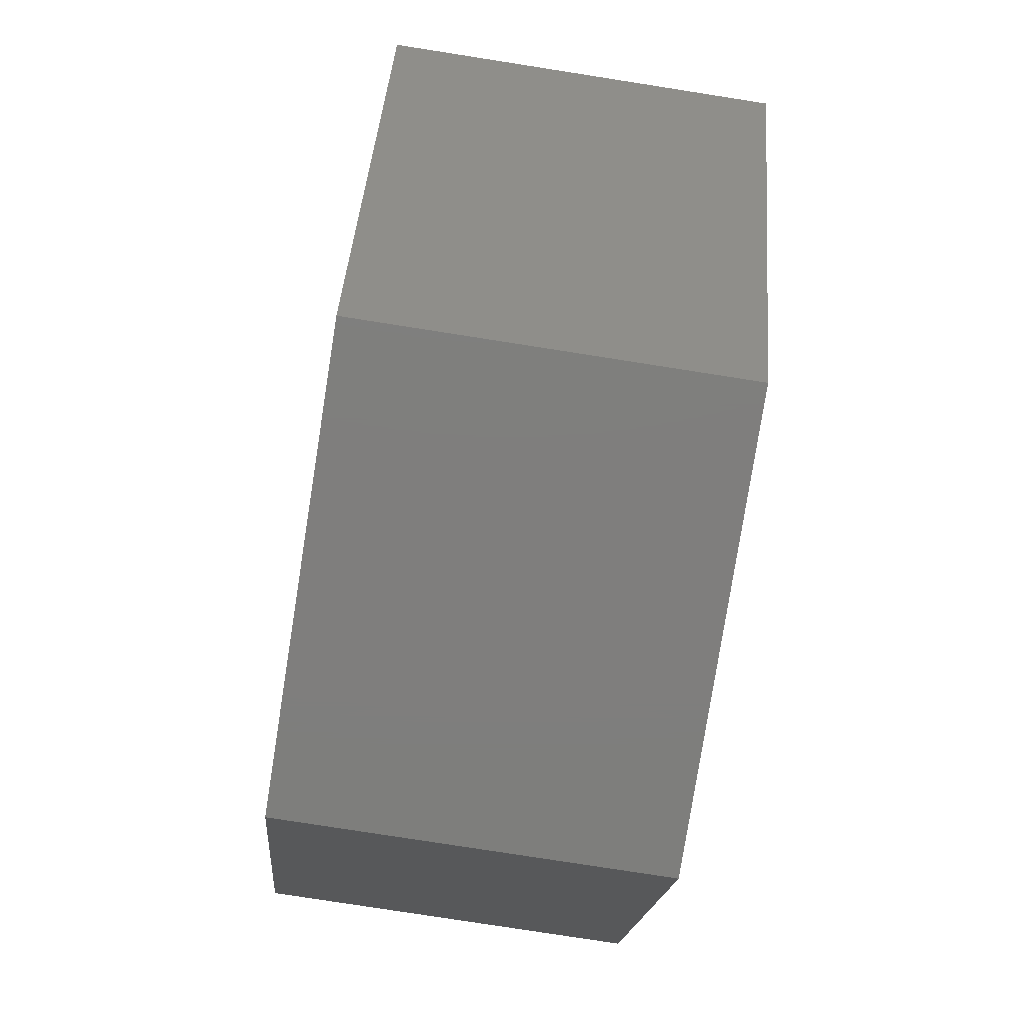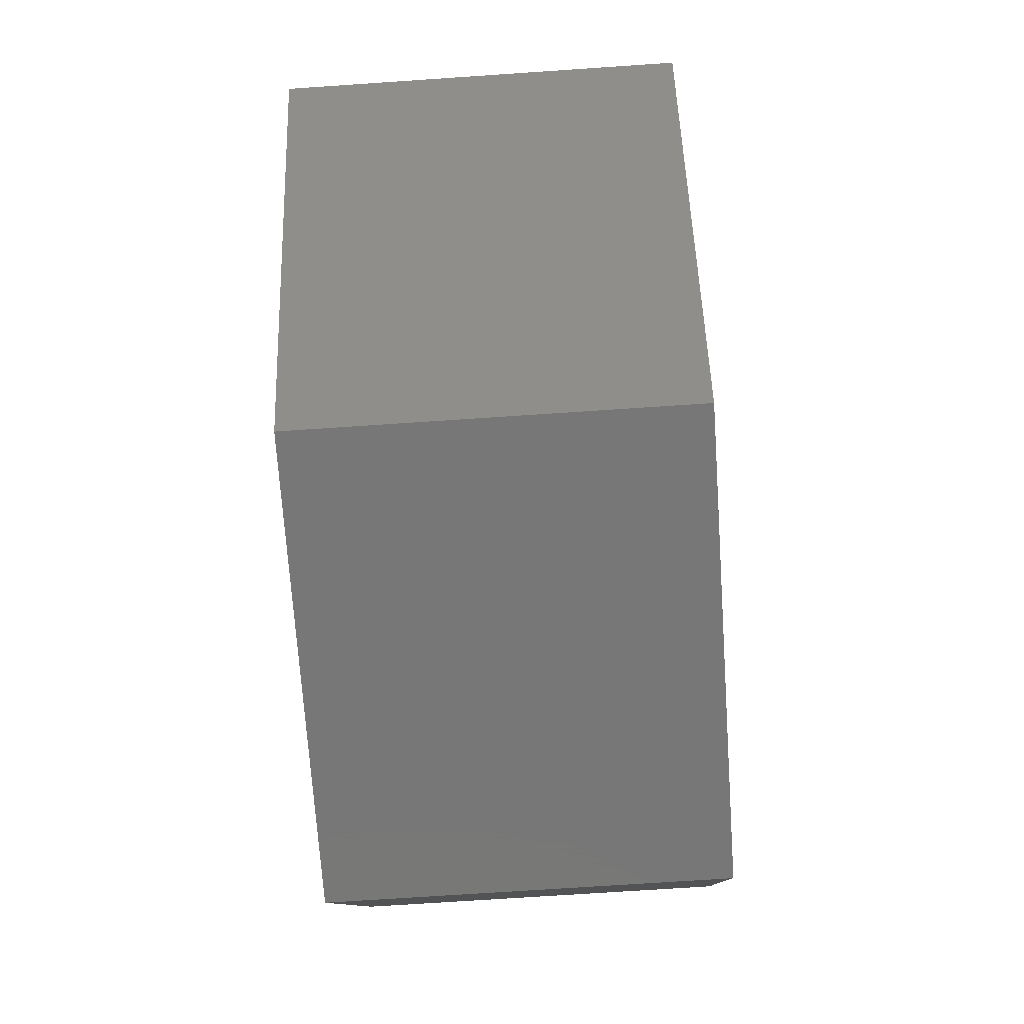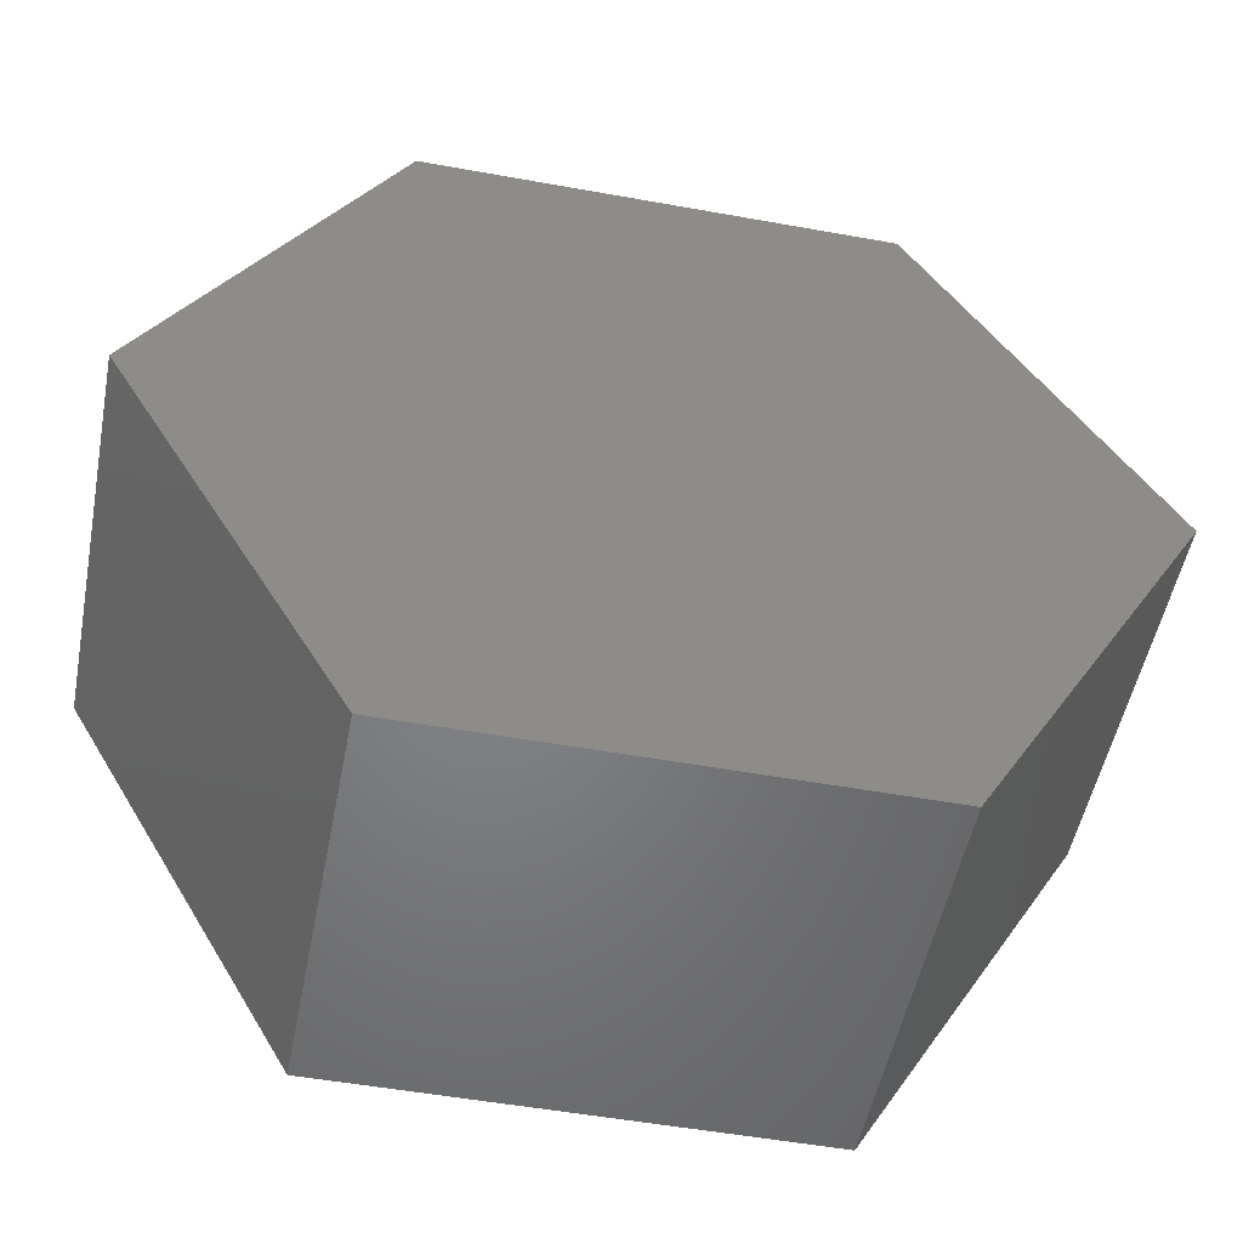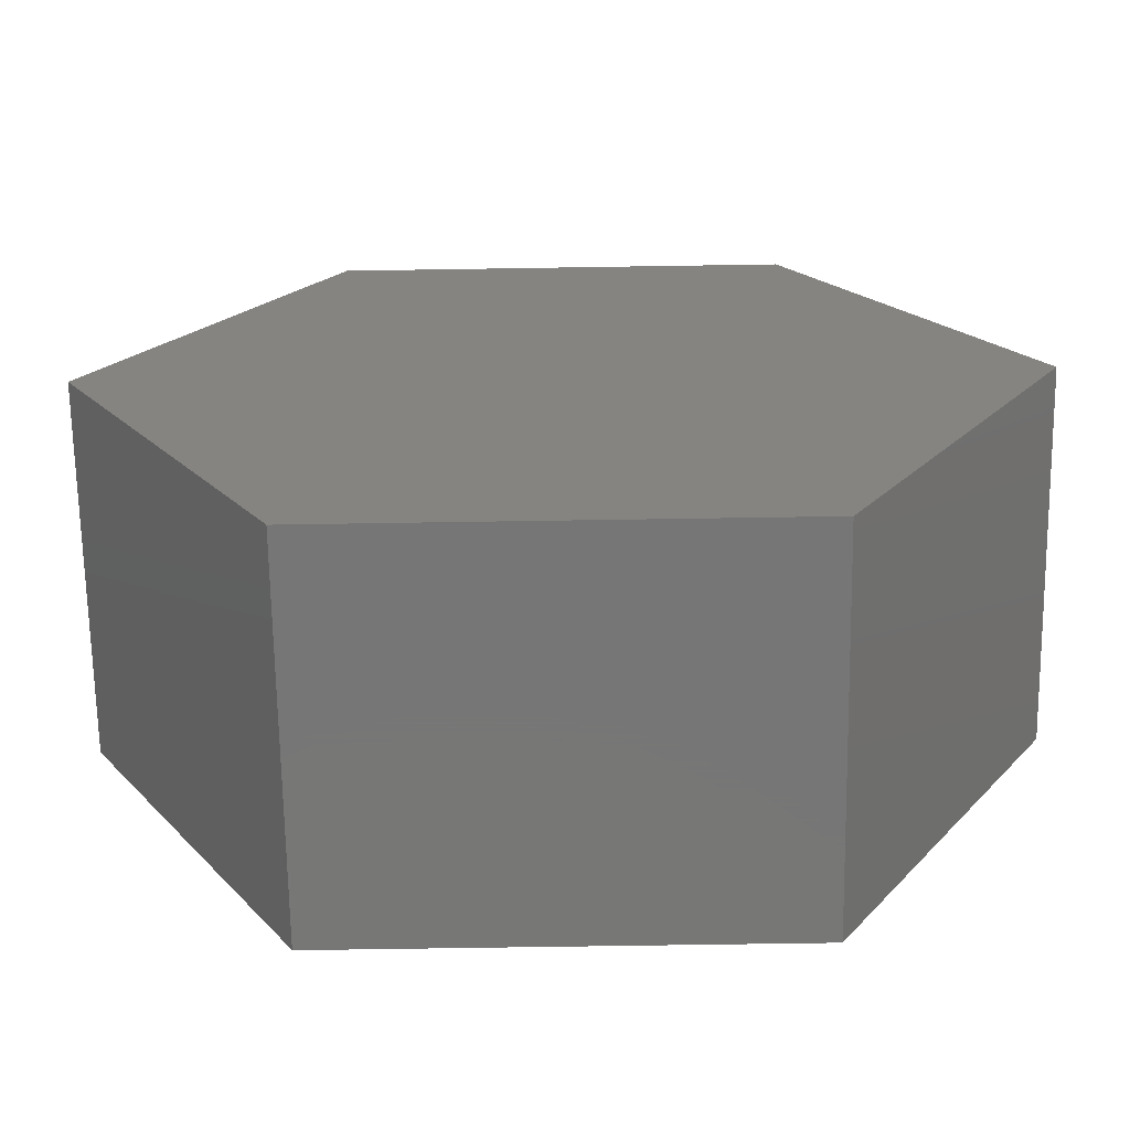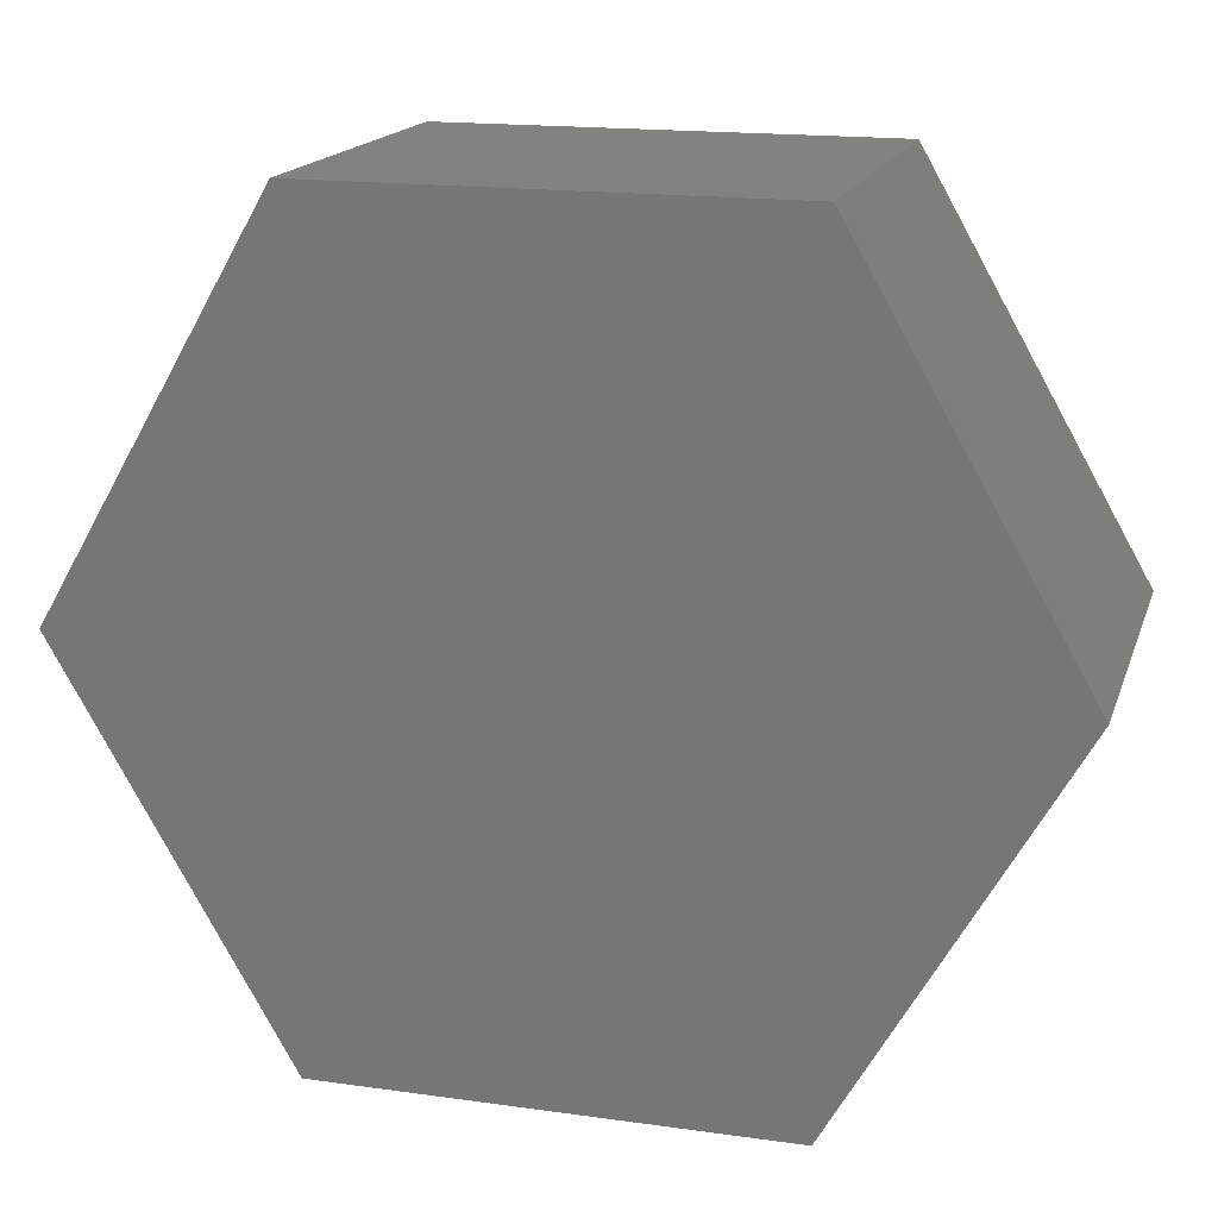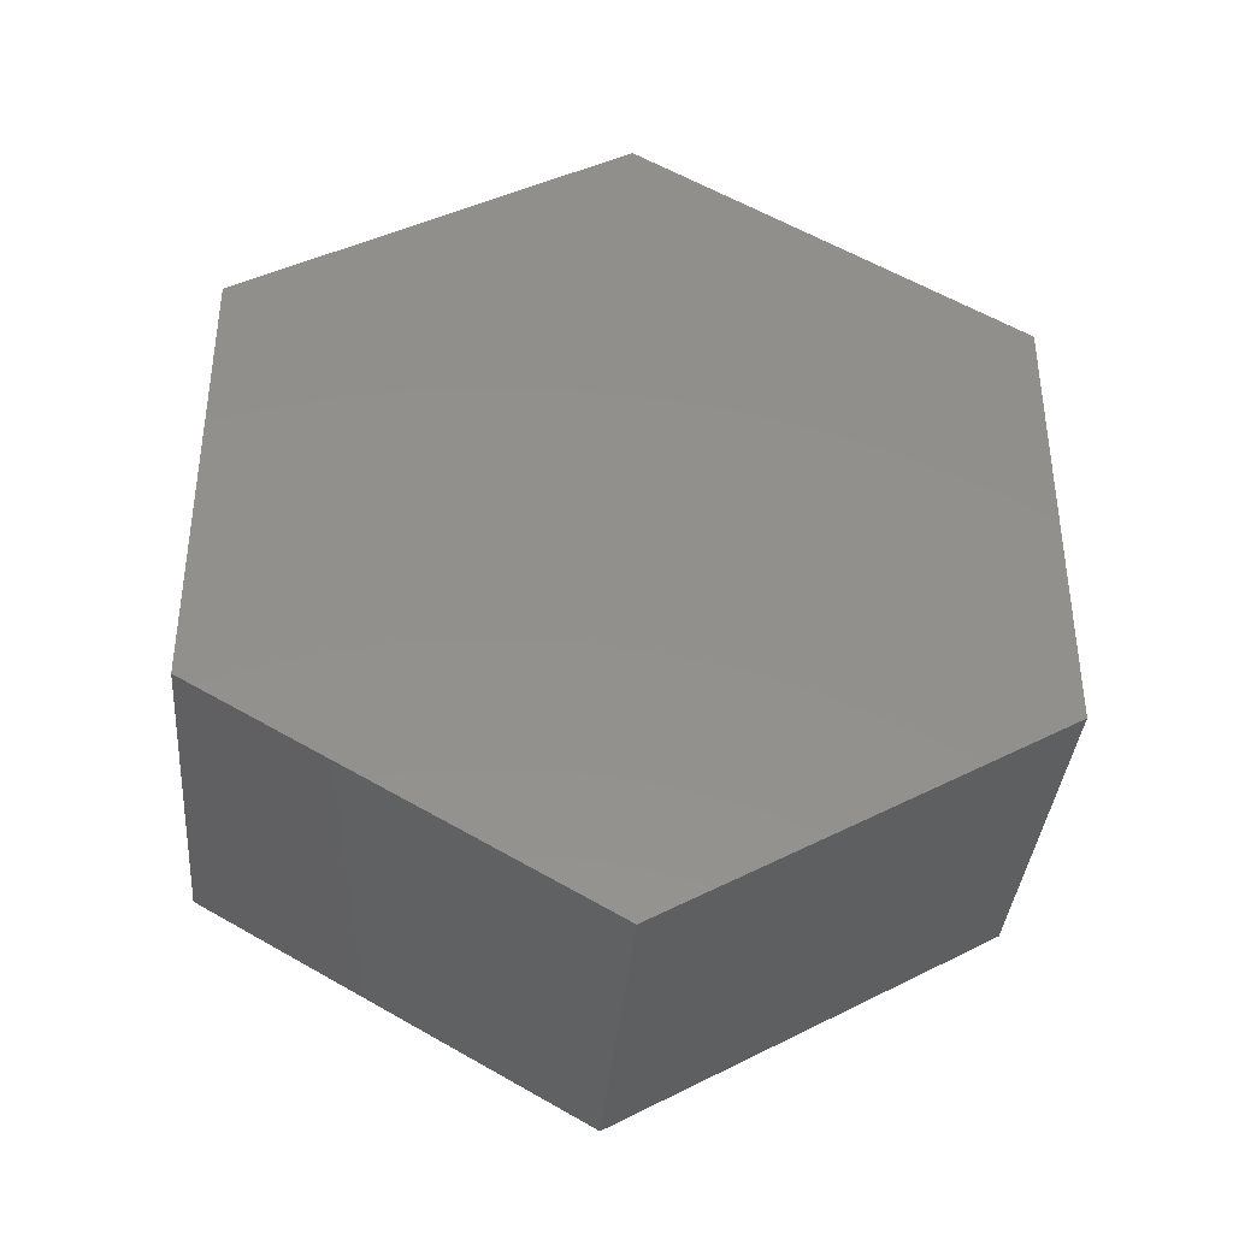
<metadata>
{"format":"stl","ext":"stl","renderer":"f3d","projection":"perspective","resolution":1024,"background":"white","views":[{"elev":-78.3,"azim":-8.9,"up":"+Y"},{"elev":-70.1,"azim":-176.1,"up":"+Y"},{"elev":-51.8,"azim":-101.1,"up":"+Y"},{"elev":-69.1,"azim":-89.1,"up":"+Y"},{"elev":17.0,"azim":105.8,"up":"+Y"},{"elev":-37.4,"azim":-94.8,"up":"+Z"}]}
</metadata>
<code>
# stl→obj: 12 verts, 20 faces
v 7.247 1.908 2.884
v 7.247 1.908 2.443
v 7.247 2.289 3.104
v 7.247 2.289 2.225
v 7.247 2.671 2.884
v 7.247 2.671 2.443
v 7.61 1.908 2.443
v 7.61 1.908 2.884
v 7.61 2.289 2.225
v 7.61 2.289 3.104
v 7.61 2.671 2.443
v 7.61 2.671 2.884
f 1 2 3
f 2 3 4
f 3 4 5
f 4 5 6
f 7 8 9
f 8 9 10
f 9 10 11
f 10 11 12
f 6 4 11
f 4 11 9
f 7 2 9
f 2 9 4
f 12 5 10
f 5 10 3
f 10 3 8
f 3 8 1
f 2 1 7
f 1 7 8
f 11 6 12
f 6 12 5

</code>
